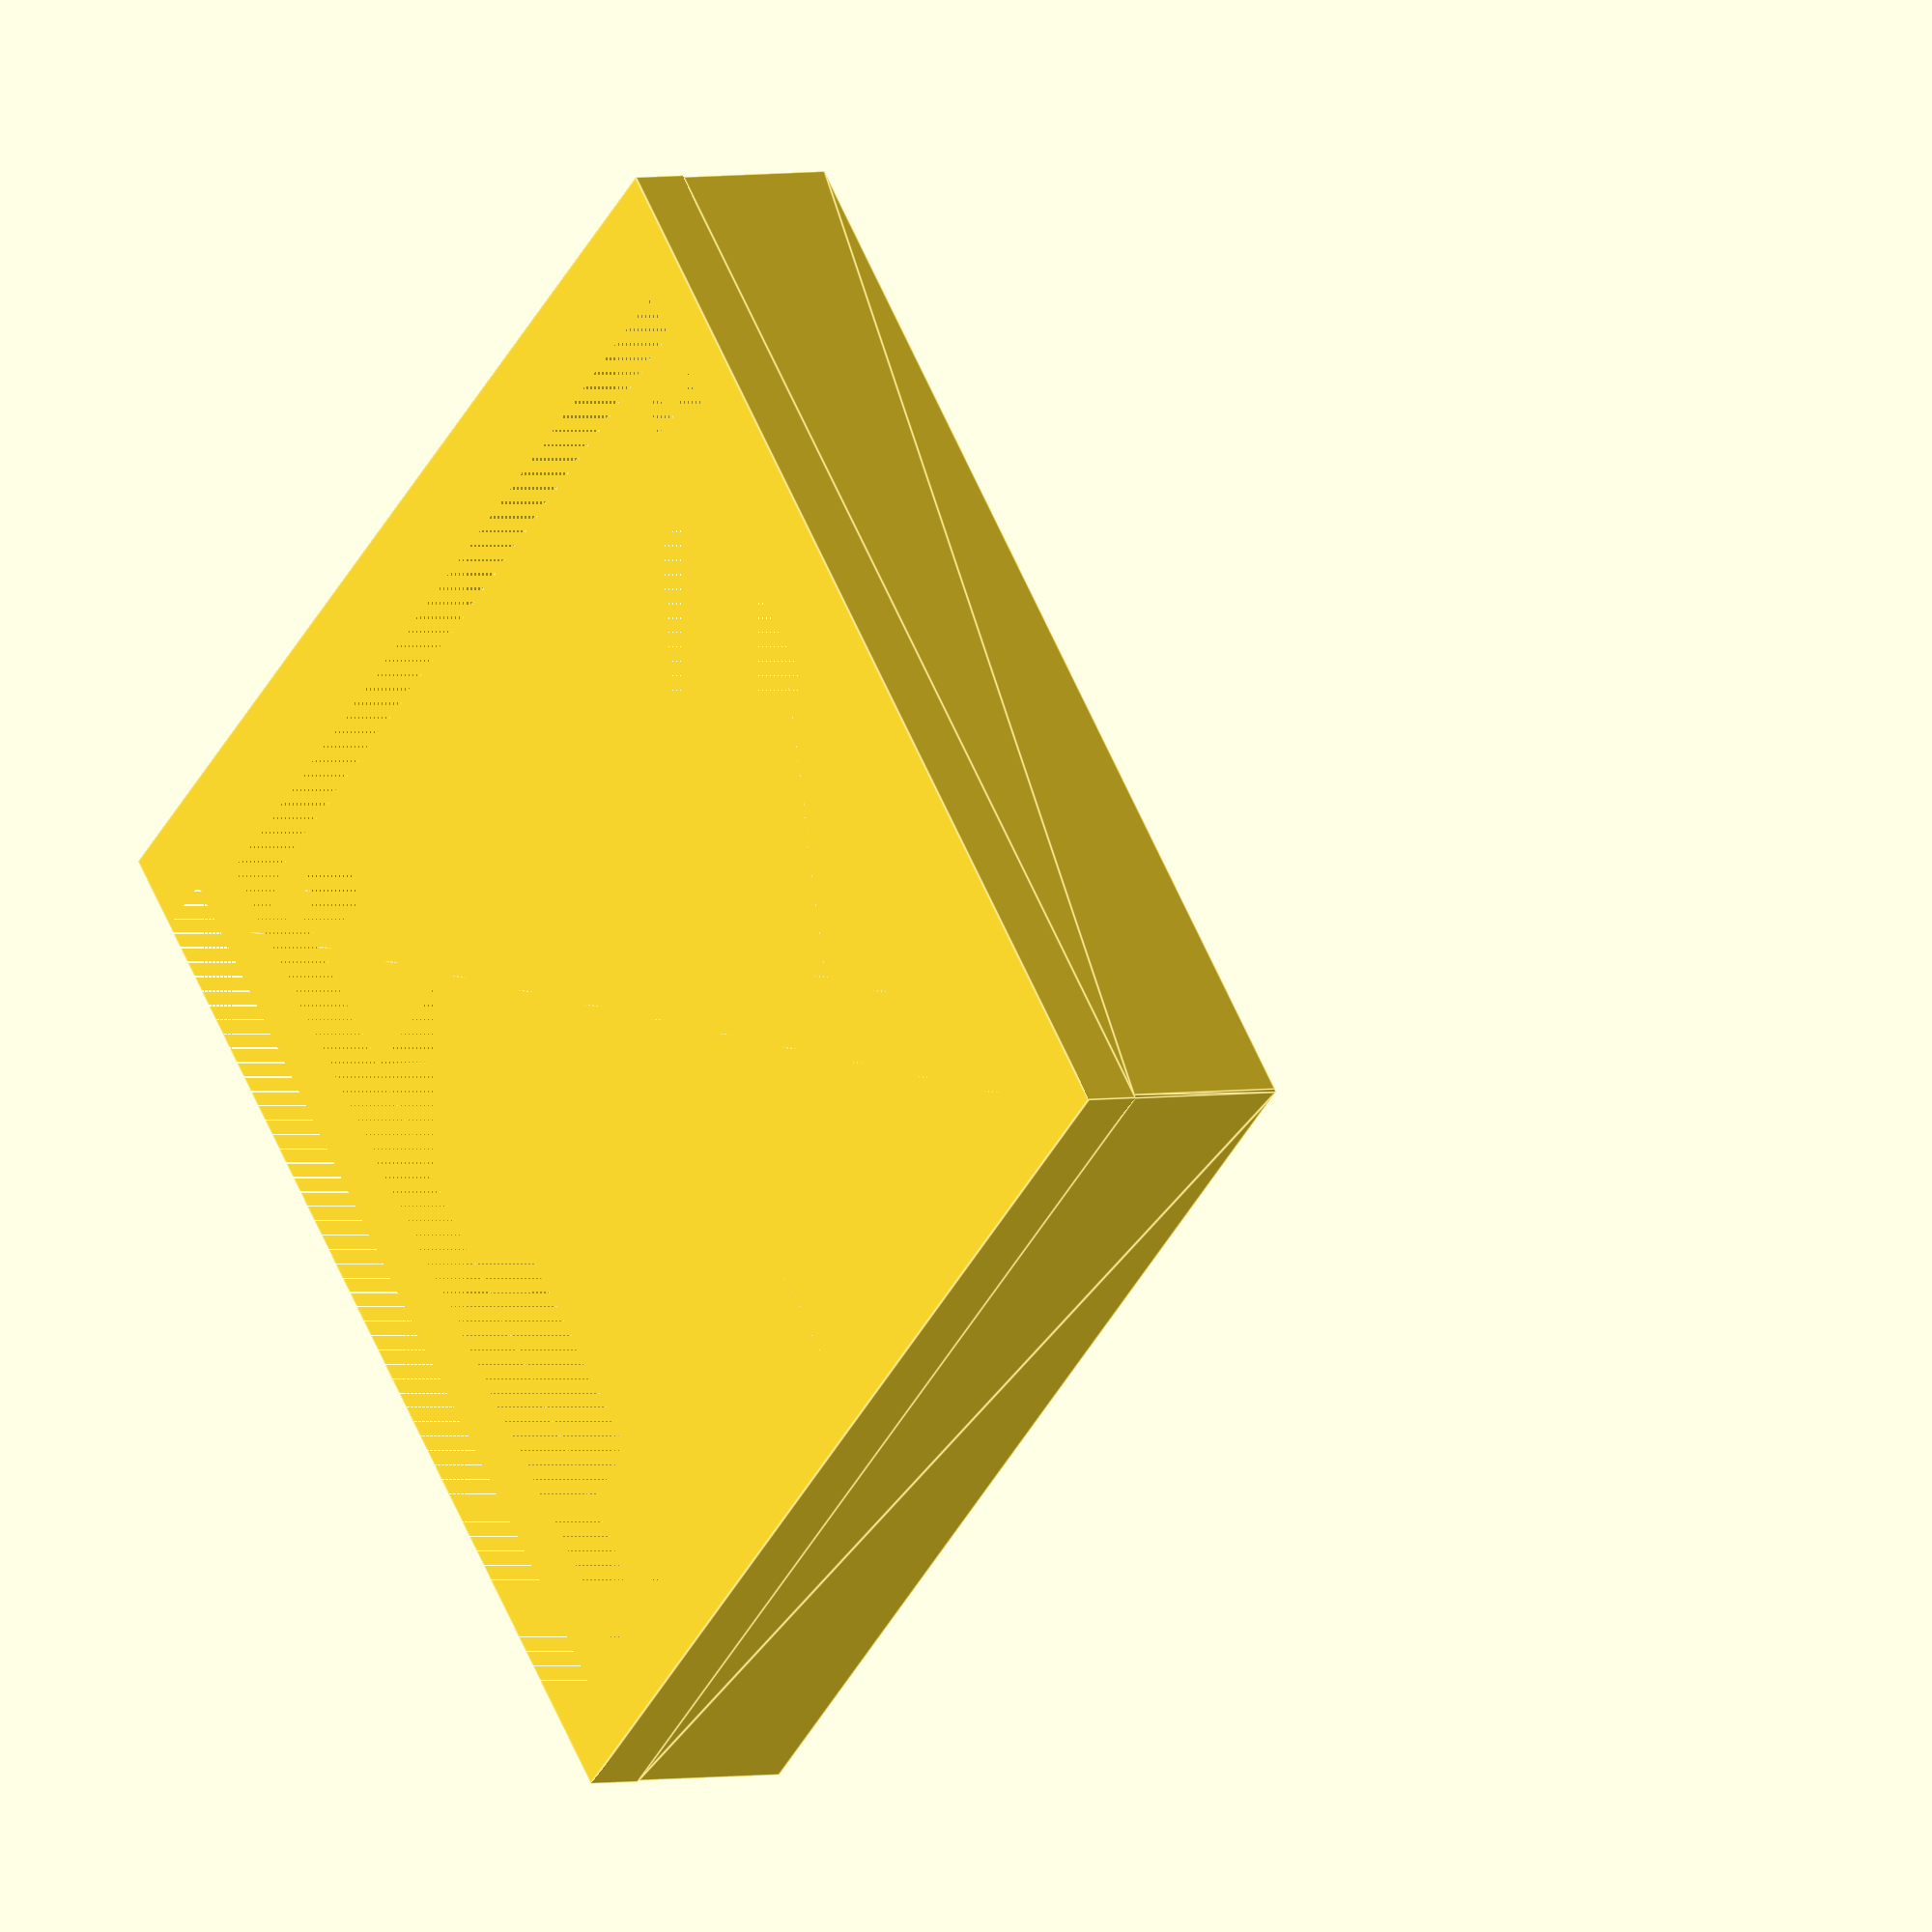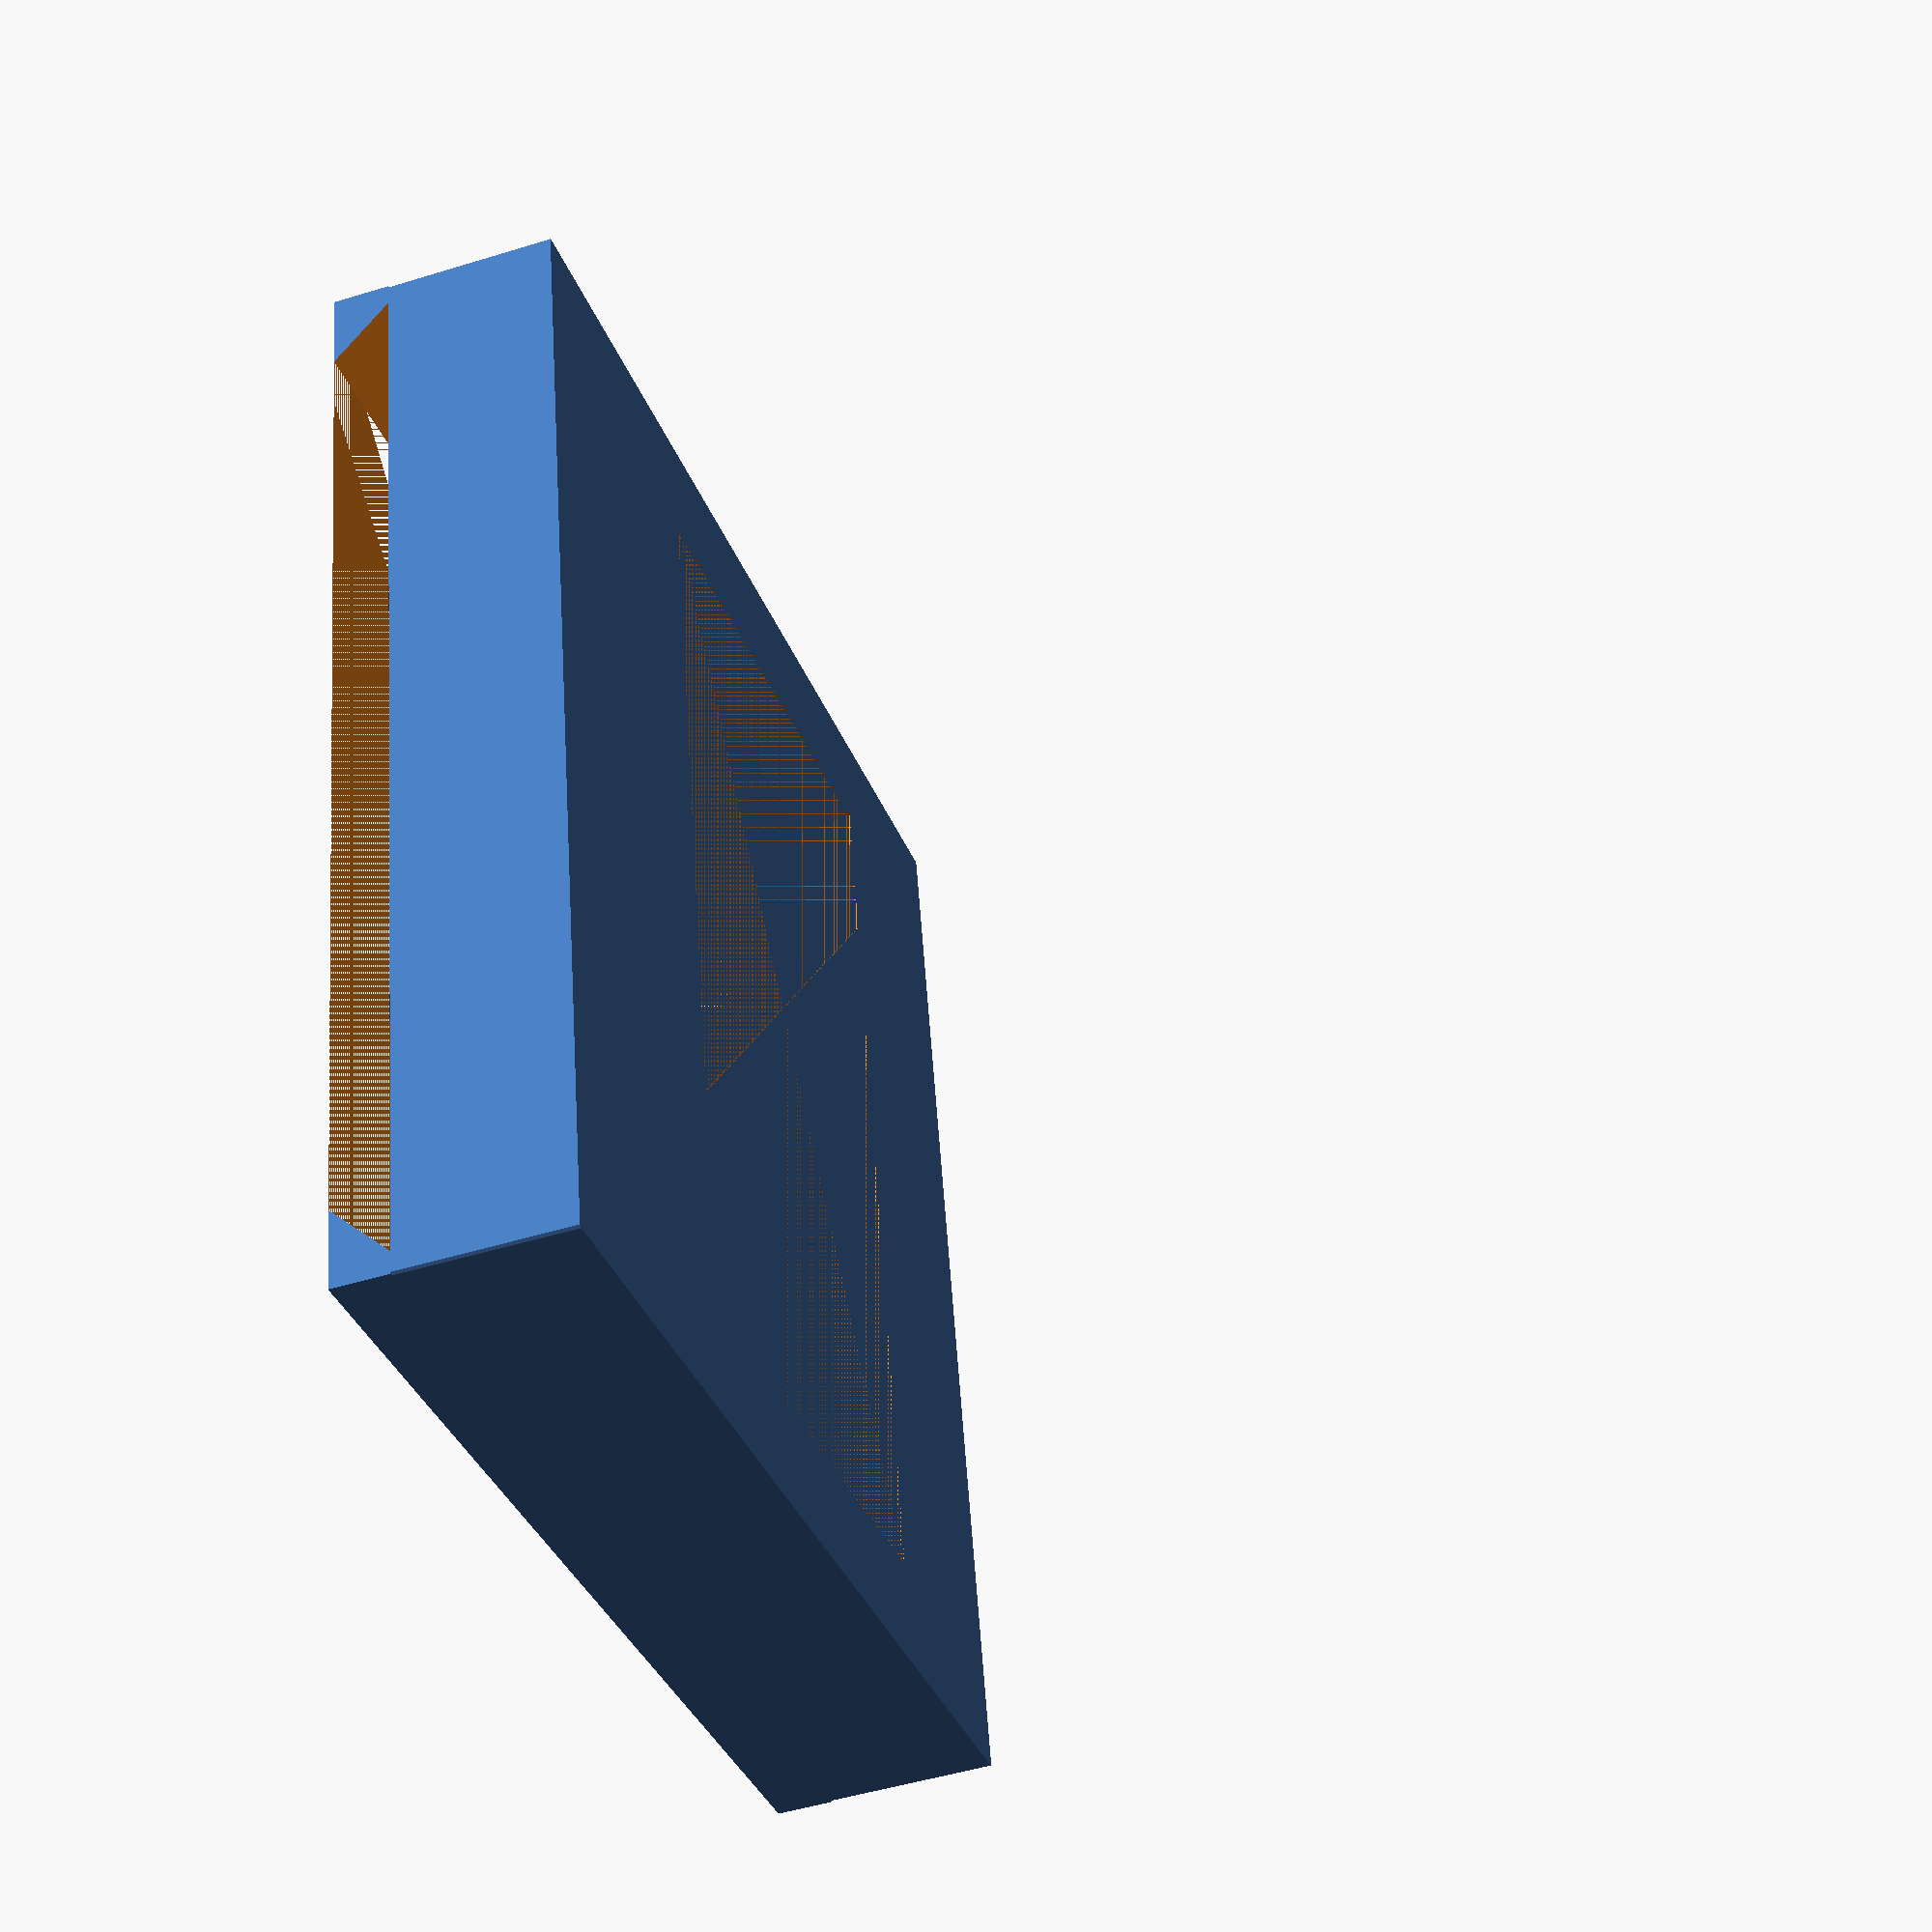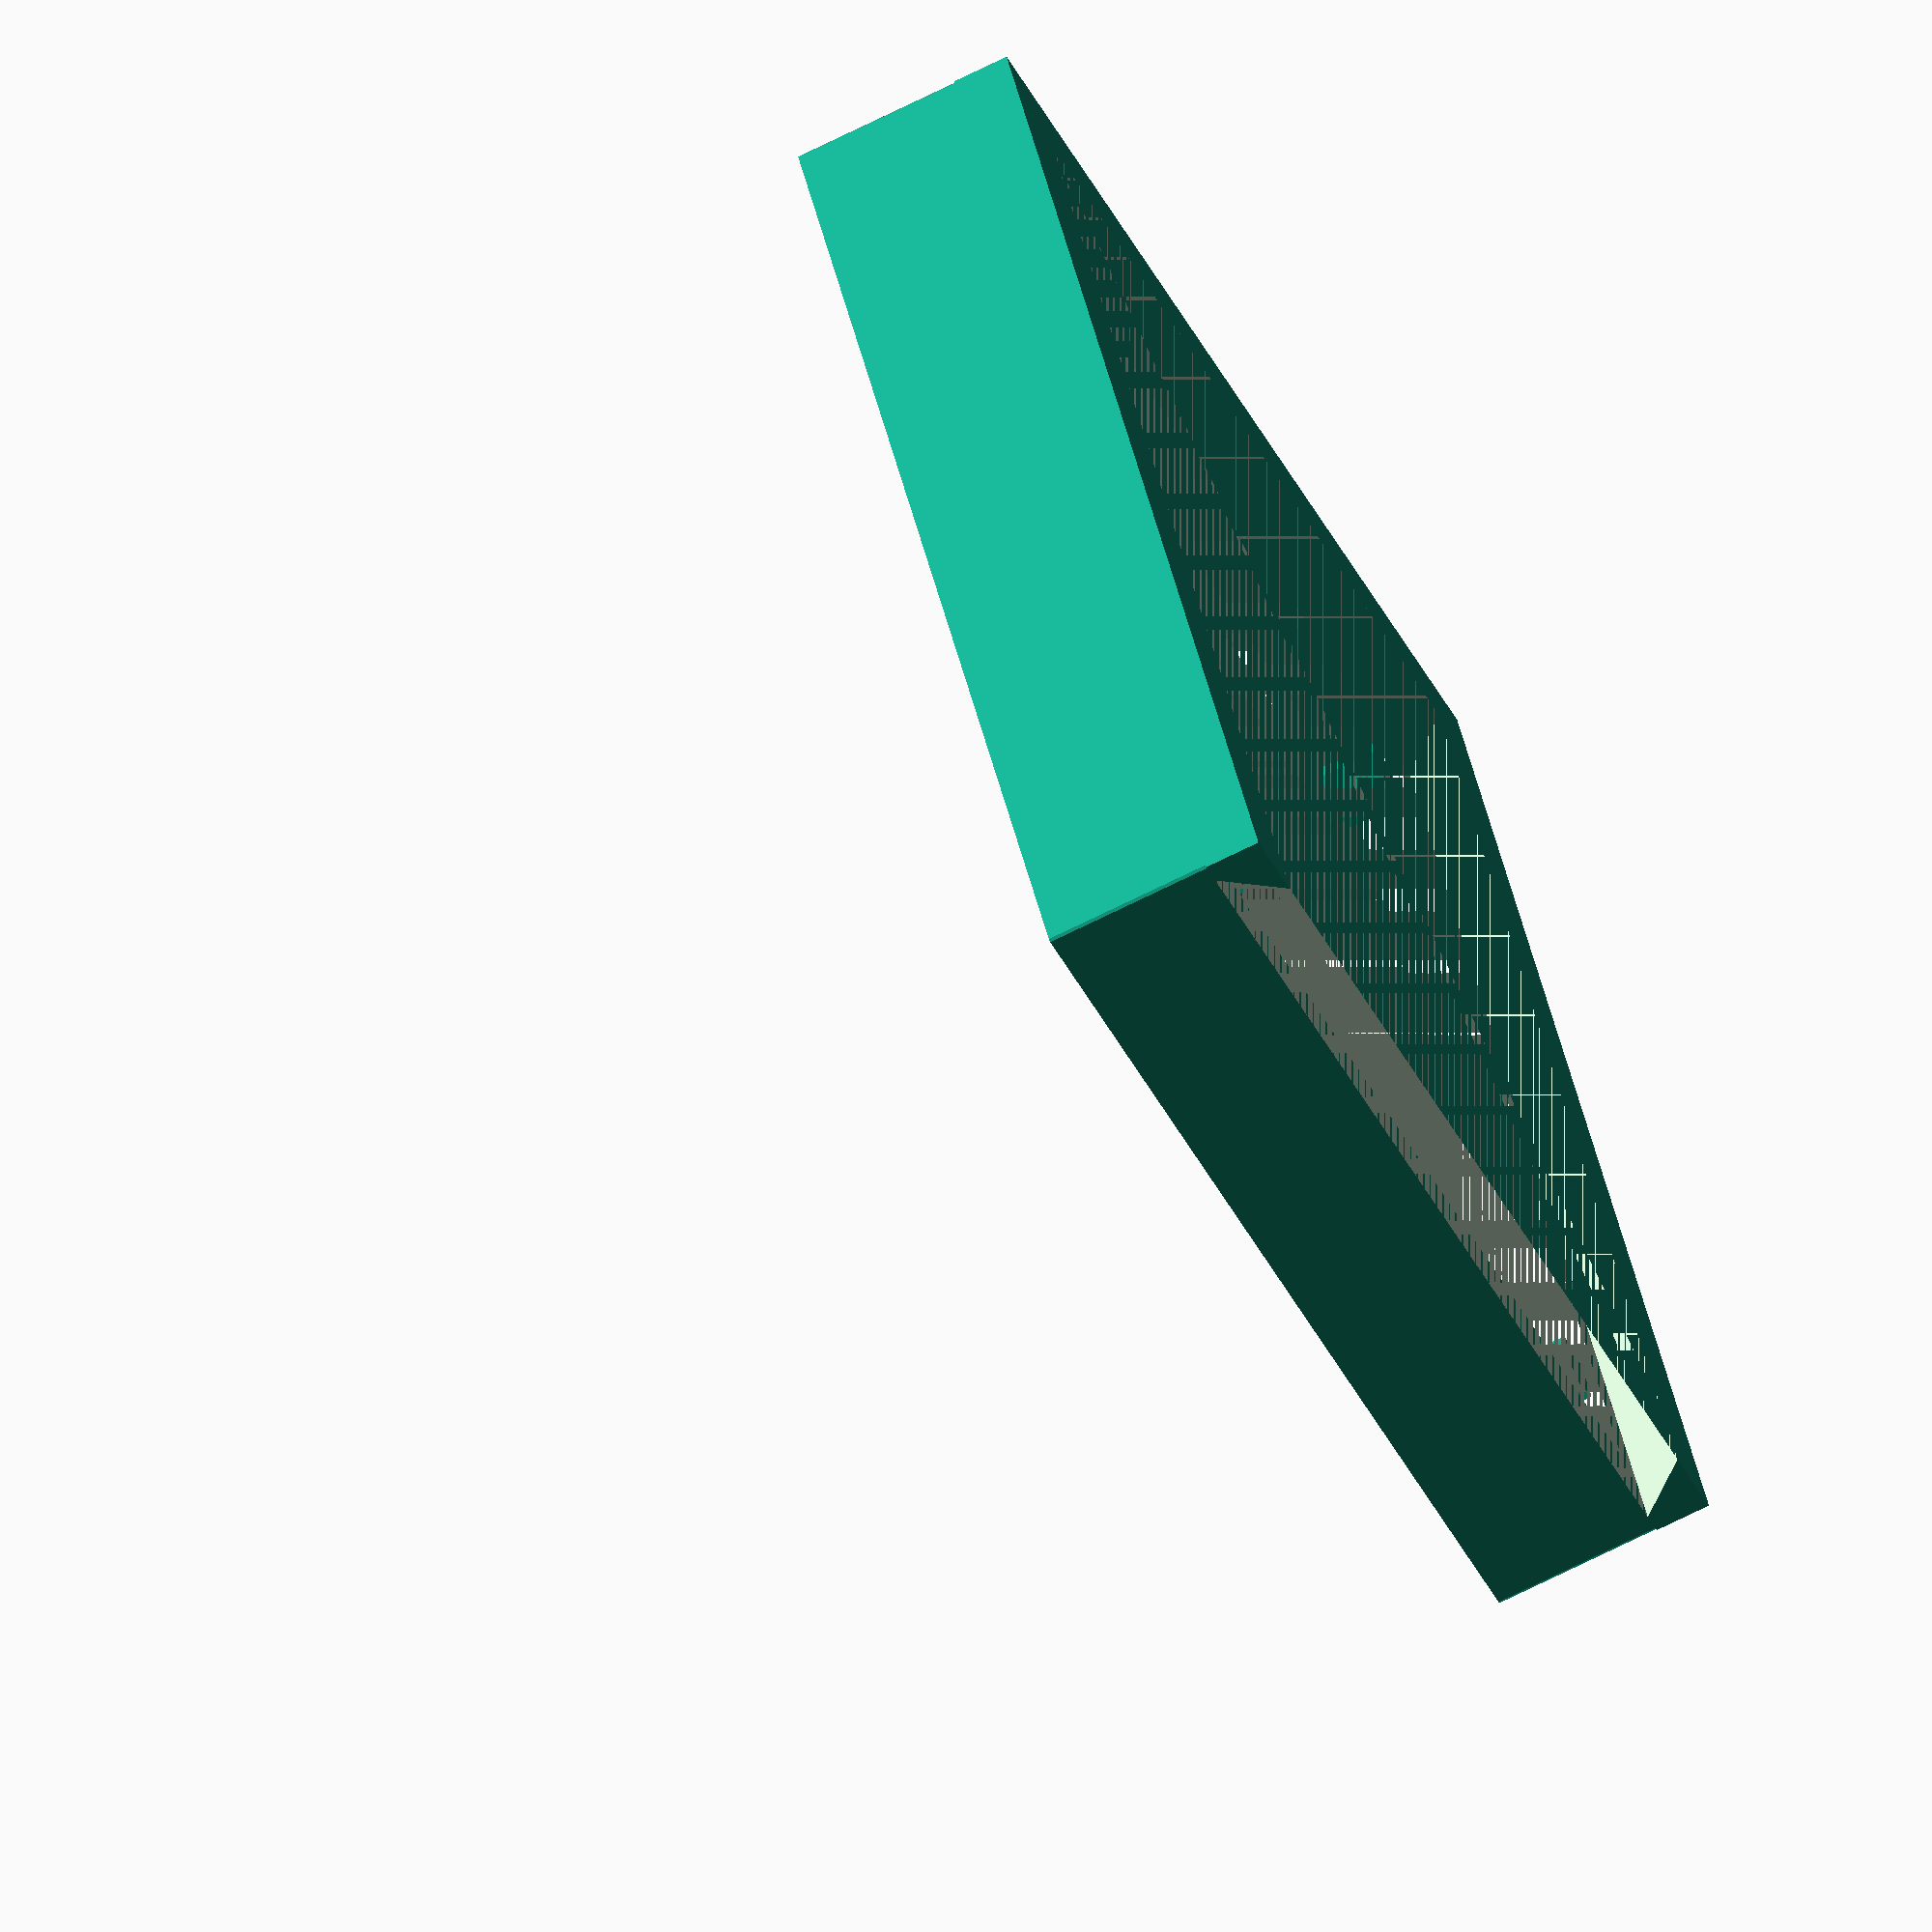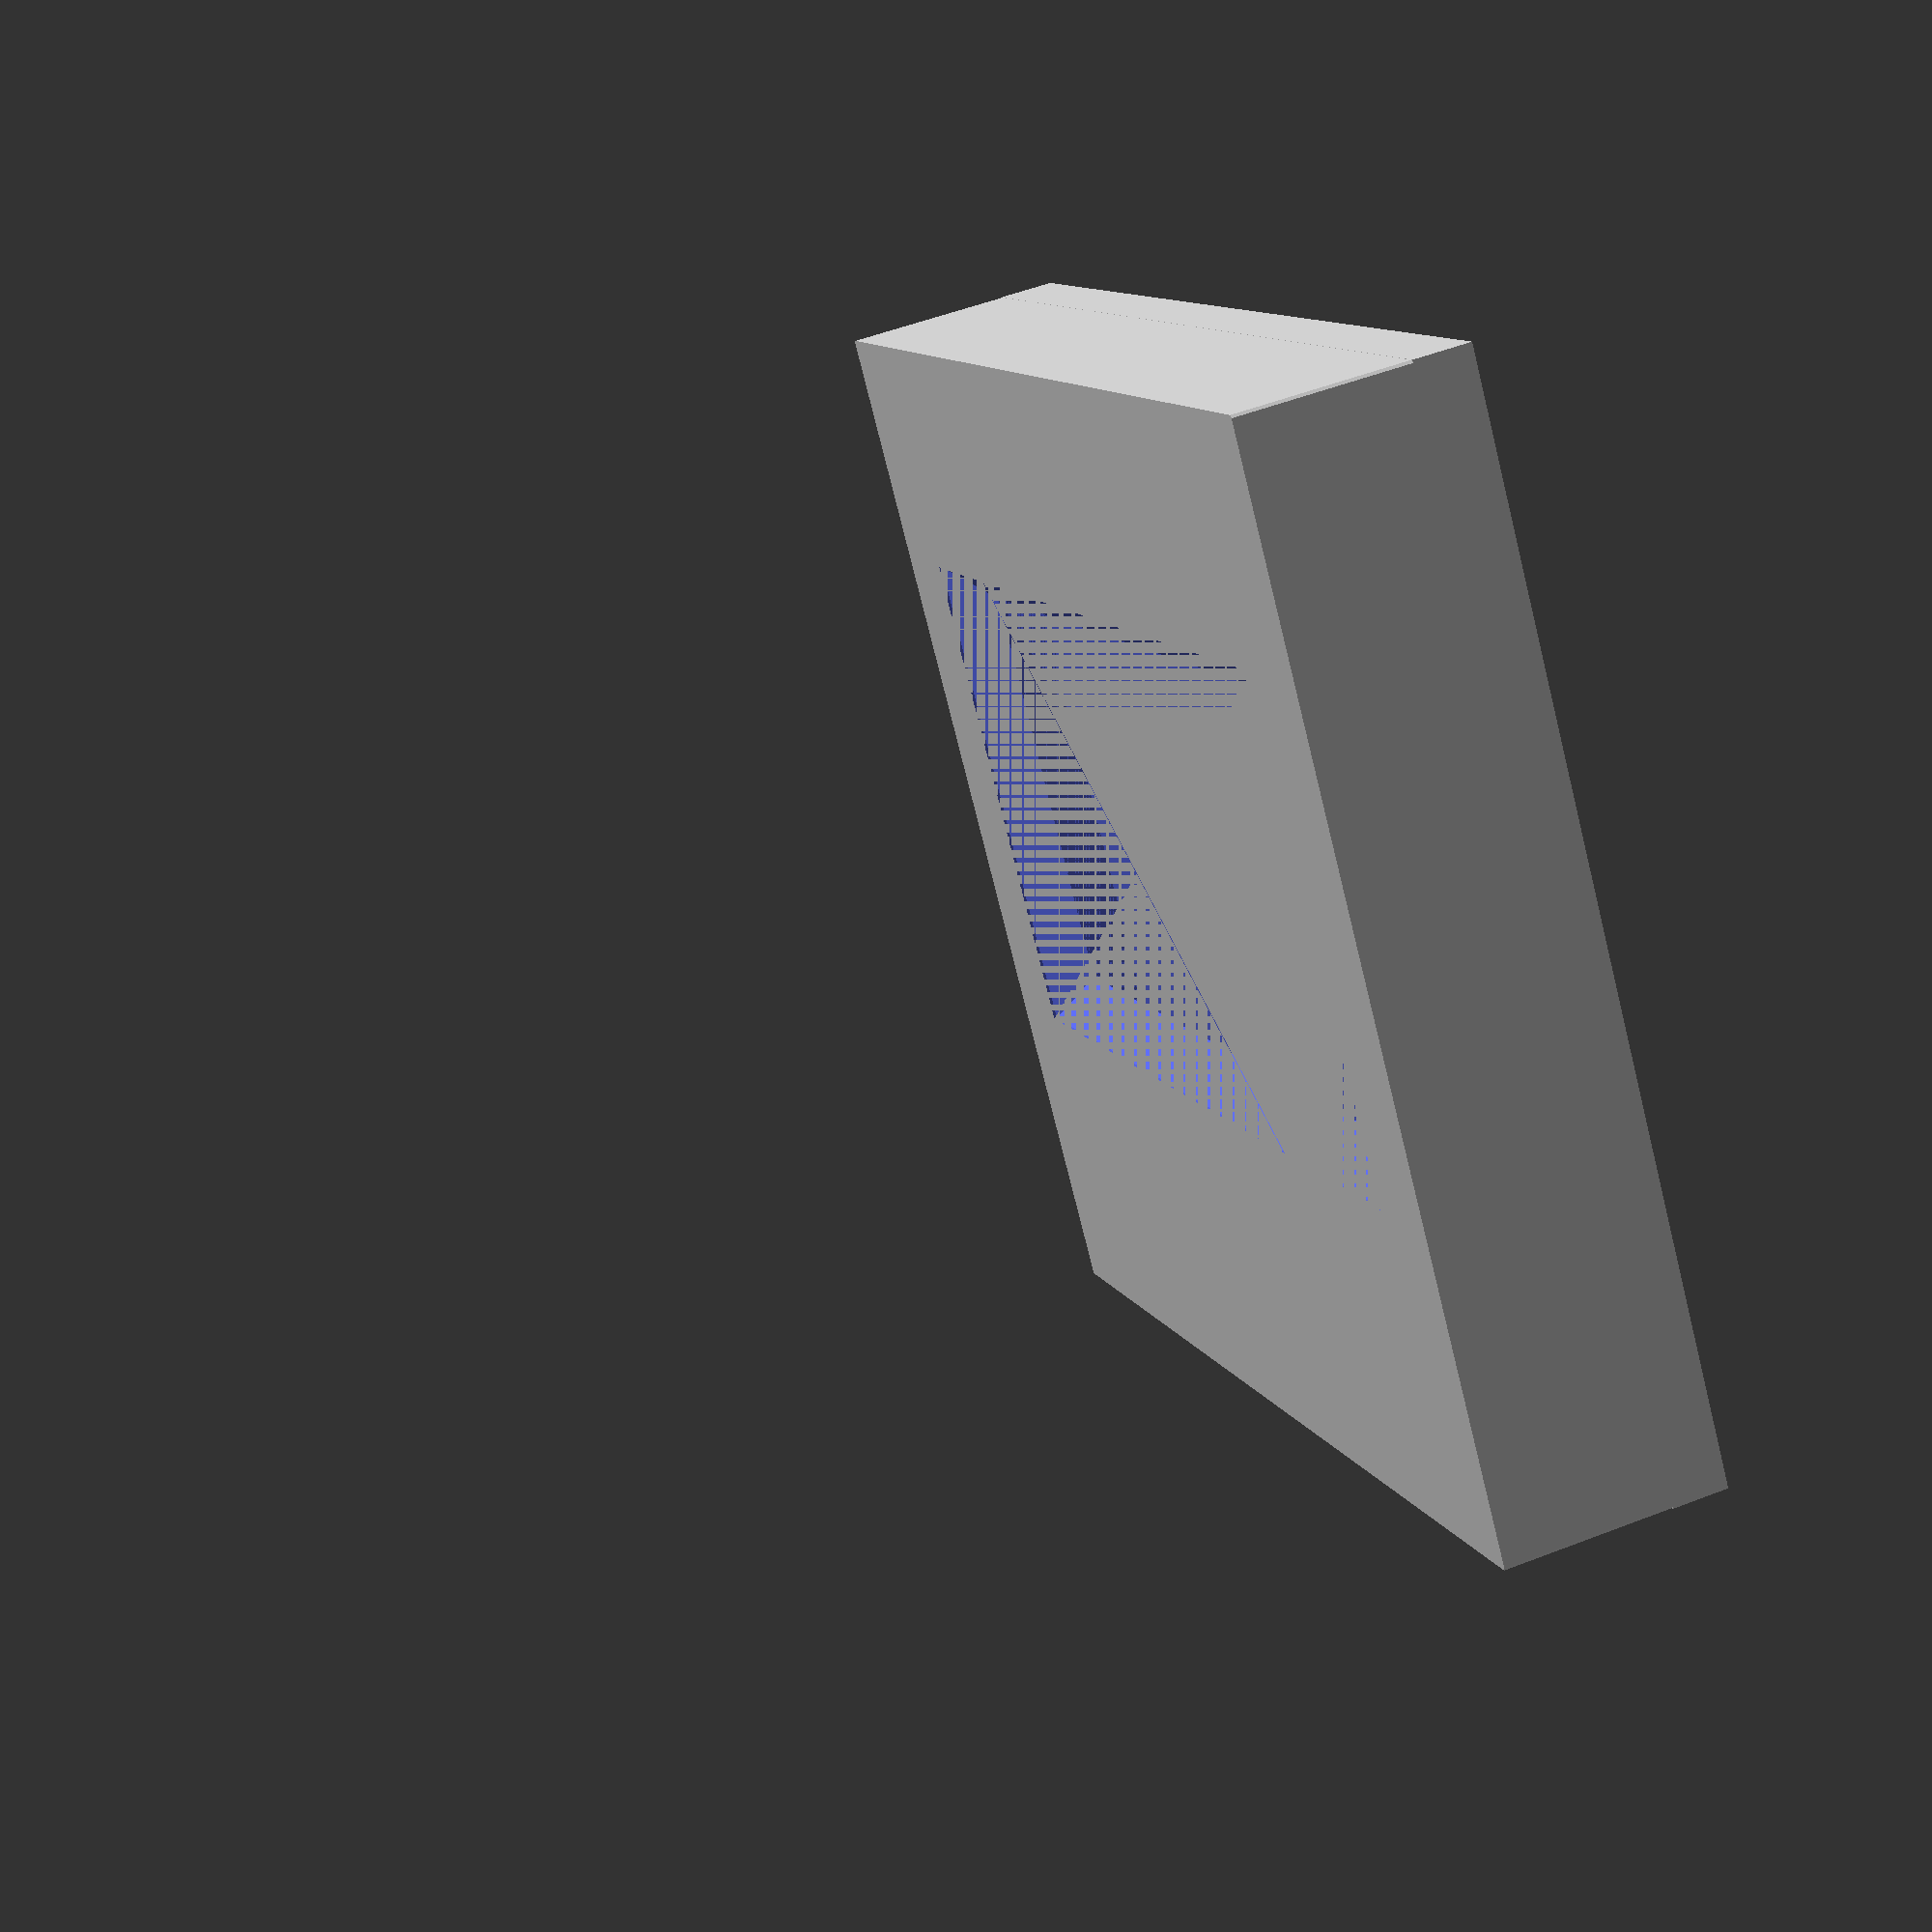
<openscad>
/*
 * OLED (SH1106) Holder
 * from: https://www.thingiverse.com/thing:4134190
 */

tolerance = .5;

//baseplate_width = 100;
//baseplate_height = 60;
baseplate_thickness = 4;
baseplate_oled_plate_offset_x = 0;
baseplate_oled_plate_offset_y = 0;

// OLED PCB
oled_tolerance = 0.3;
oled_pcb_height = 33.7 + oled_tolerance; 
oled_pcb_width = 35.9 + oled_tolerance; // 35.5 according to spec

oled_pcb_hole_dia = 2.1 + oled_tolerance;

oled_pcb_hole_dist_x = 30.7; // 30.4 spec
oled_pcb_hole_dist_y = 28.7; // 28.5
oled_pcb_hole_offset_bottom = 2 + (oled_tolerance / 2); // bottom is different somehow
//oled_pcb_hole_offset_left = 3 + (oled_tolerance/2);

oled_pcb_hole_offset_left = (oled_pcb_width - oled_pcb_hole_dist_x) / 2; // 3 + (oled_tolerance/2); <-- new

// Display area
oled_display_height = 24 + oled_tolerance; // 23 accordong to spec
oled_display_width = 35.4 + oled_tolerance;
oled_display_thick = 2.2 + oled_tolerance;
oled_display_offset_bottom = (oled_pcb_height - oled_display_height) - 6; // 5.25 according to spec
// Active area
oled_display_active_width = 29.42 + oled_tolerance;
oled_display_active_height = 14.7 + oled_tolerance;
oled_display_active_offset_bottom = oled_pcb_height - 8 - oled_display_active_height; // 7.35 to original spec
oled_chamfer = 3;

// OLED PLate
oled_cover_height = 2;
oled_cover_clip_overhang = 2;
oled_cover_clip_width = 5;
oled_cover_clip_angle = 45;
oled_plate_edge_width = 2;
oled_plate_edge_height = 2;
oled_plate_height = oled_pcb_height + oled_plate_edge_height * 2;
oled_plate_width = oled_pcb_width + oled_plate_edge_width * 2;
oled_plate_depth = 6;
oled_plate_knob_dia = 24;
oled_plate_rotary_dia = 8;

pcb_holder_walls = 1.5;

oled_pcb_thick = oled_plate_depth; //10 + oled_tolerance; // 10 for cleant cutour
oled_cutout_total_height = oled_pcb_thick + oled_display_thick + pcb_holder_walls;

extra = 0.00001;

module oled_plate(plate_cutout = false) {
    if (plate_cutout == false) {
        difference() {
            hull() {
                roundedcube(oled_plate_width,oled_plate_height,oled_plate_depth, 0.1);
            }
        // !!! oled_cutout() is the important function
        translate([oled_plate_edge_width,oled_plate_edge_height,(oled_plate_depth - oled_cutout_total_height + extra )]) oled_cutout();
        }
    } else {
    translate([10 + (oled_pcb_width / 2) - 10 ,31,-baseplate_thickness]) cube([20,5,baseplate_thickness]); // OLED connector
    }
}

module oled_cutout() {
    difference() {
        union(){
            cube([oled_pcb_width,oled_pcb_height,oled_pcb_thick]); // PCB
            translate([(oled_pcb_width - oled_display_width) / 2,oled_display_offset_bottom ,oled_pcb_thick]) cube([oled_display_width,oled_display_height,oled_display_thick]); // Display
            hull() { // Display visable area
                translate([(oled_pcb_width - oled_display_active_width) / 2, oled_display_active_offset_bottom,oled_pcb_thick + oled_display_thick]) cube([oled_display_active_width,oled_display_active_height,.1]); 
                translate([(((oled_pcb_width - oled_display_active_width) / 2) - (oled_chamfer / 2)) , oled_display_active_offset_bottom - (oled_chamfer / 2), oled_pcb_thick + oled_display_thick + pcb_holder_walls - 0.1]) cube([oled_display_active_width + oled_chamfer ,oled_display_active_height + oled_chamfer, .1]);
                
            }
            // Flat cable cutout
            translate([(oled_pcb_width - 19) / 2,0, oled_pcb_thick]) cube([19,(oled_pcb_height - oled_display_height) / 2,oled_display_thick]);
            // Connector cutout
            translate([(oled_pcb_width - 20) / 2,oled_pcb_height - 3,oled_pcb_thick]) cube([20,3, oled_display_thick + (pcb_holder_walls / 2) ]);
        }
        // Holes
        translate([oled_pcb_hole_offset_left,oled_pcb_hole_offset_bottom ,0]) cylinder(h = oled_pcb_height, d = oled_pcb_hole_dia, center = false); // bottom left
        translate([oled_pcb_hole_offset_left + oled_pcb_hole_dist_x,oled_pcb_hole_offset_bottom,0]) cylinder(h = oled_pcb_height, d = oled_pcb_hole_dia, center = false); // bottom right
              translate([oled_pcb_hole_offset_left + oled_pcb_hole_dist_x,oled_pcb_hole_offset_bottom + oled_pcb_hole_dist_y,0]) cylinder(h = oled_pcb_height, d = oled_pcb_hole_dia, center = false); // top left
        translate([oled_pcb_hole_offset_left,oled_pcb_hole_offset_bottom + oled_pcb_hole_dist_y,0]) cylinder(h = oled_pcb_height, d = oled_pcb_hole_dia, center = false); // top right            
    }   
    
}

module roundedcube(xdim ,ydim ,zdim,rdim){
hull(){
translate([rdim,rdim,0])cylinder(h=zdim,r=rdim);
translate([xdim-rdim,rdim,0])cylinder(h=zdim,r=rdim);

translate([rdim,ydim-rdim,0])cylinder(h=zdim,r=rdim);
translate([xdim-rdim,ydim-rdim,0])cylinder(h=zdim,r=rdim);
}
}

wall = oled_cover_height;
bX = oled_plate_width;
bY = oled_plate_height;
lip = oled_cover_height;

module oled_top() {
    translate([oled_plate_width/2,oled_plate_height/2-wall,-oled_cover_height]){
        rotate([0,180,0]) {
            difference() {
                // mostly center the cube so that the lid can be cut
                translate([-oled_plate_width/2,-oled_plate_height/2+wall,-oled_cover_height]) {
                    cube([oled_plate_width,oled_plate_height,oled_cover_height]);    
               }
               cutLid(0, 1.5);
            }
        }
    }
}

module cutLid(shorten, catch) {
  //Create a trapezoid lid 
  // NOTE: This function expects the box to be centered at the origin

  insideLip=wall*1.2; //lip inside the box for the lid to rest upon
  lX=bX-(2*wall)+insideLip;
  lY=bY-shorten;

  echo("inside lip=", insideLip/2);

  //polygon points
  p0=[0, 0];
  p1=[lX, 0];
  p2=[lX-lip, wall];
  p3=[lip, wall];

  // this needs to be less than 45 deg to be usable
  echo("Lip Overhang (degrees)=", atan(lip/wall));
  
  difference() {
    rotate([90,0,0])
      translate([-lX/2, -wall, 0]) 
      linear_extrude(height=lY, center=true) polygon([p0, p1, p2, p3], paths=[[0,1,2,3]]);
    if (catch==1) {
      translate([0, lY/2-wall/2, -wall+catch/2]) cube([lX*.8, catch*1.5, catch*1.3], center=true);
      //Add an additional slot to make it easier to slide open the lid
      translate([0, -lY/2+wall, wall/3]) cube([lX*.6, catch*1.5, catch*5], center=true);
    } else {
      echo("catch=false");
    }
  }
}

// Draw the oled plate
translate([baseplate_oled_plate_offset_x,baseplate_oled_plate_offset_y,0]) oled_plate(plate_cutout = false);
// Draw the oled top
oled_top();

</openscad>
<views>
elev=176.8 azim=130.7 roll=306.3 proj=o view=edges
elev=228.3 azim=257.3 roll=250.9 proj=p view=solid
elev=251.2 azim=210.6 roll=63.5 proj=o view=solid
elev=128.1 azim=141.0 roll=112.7 proj=p view=solid
</views>
